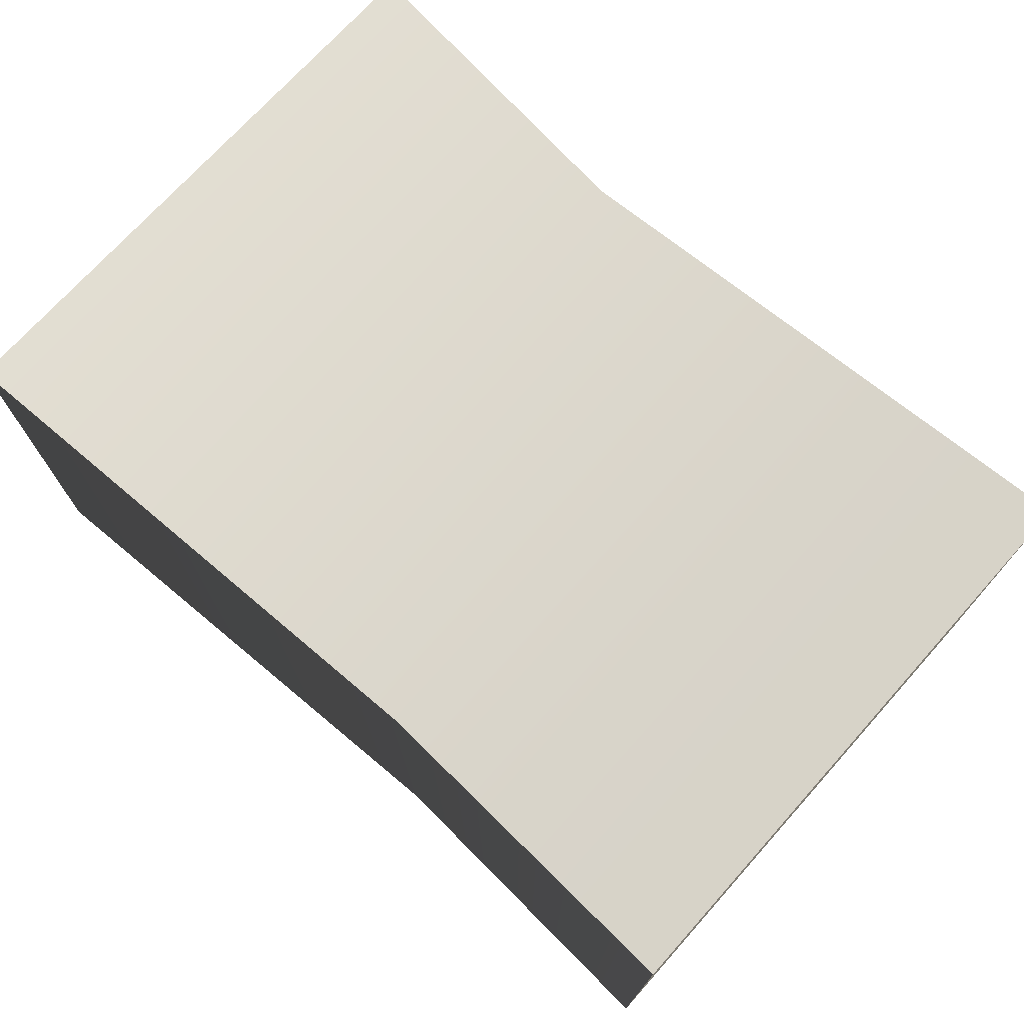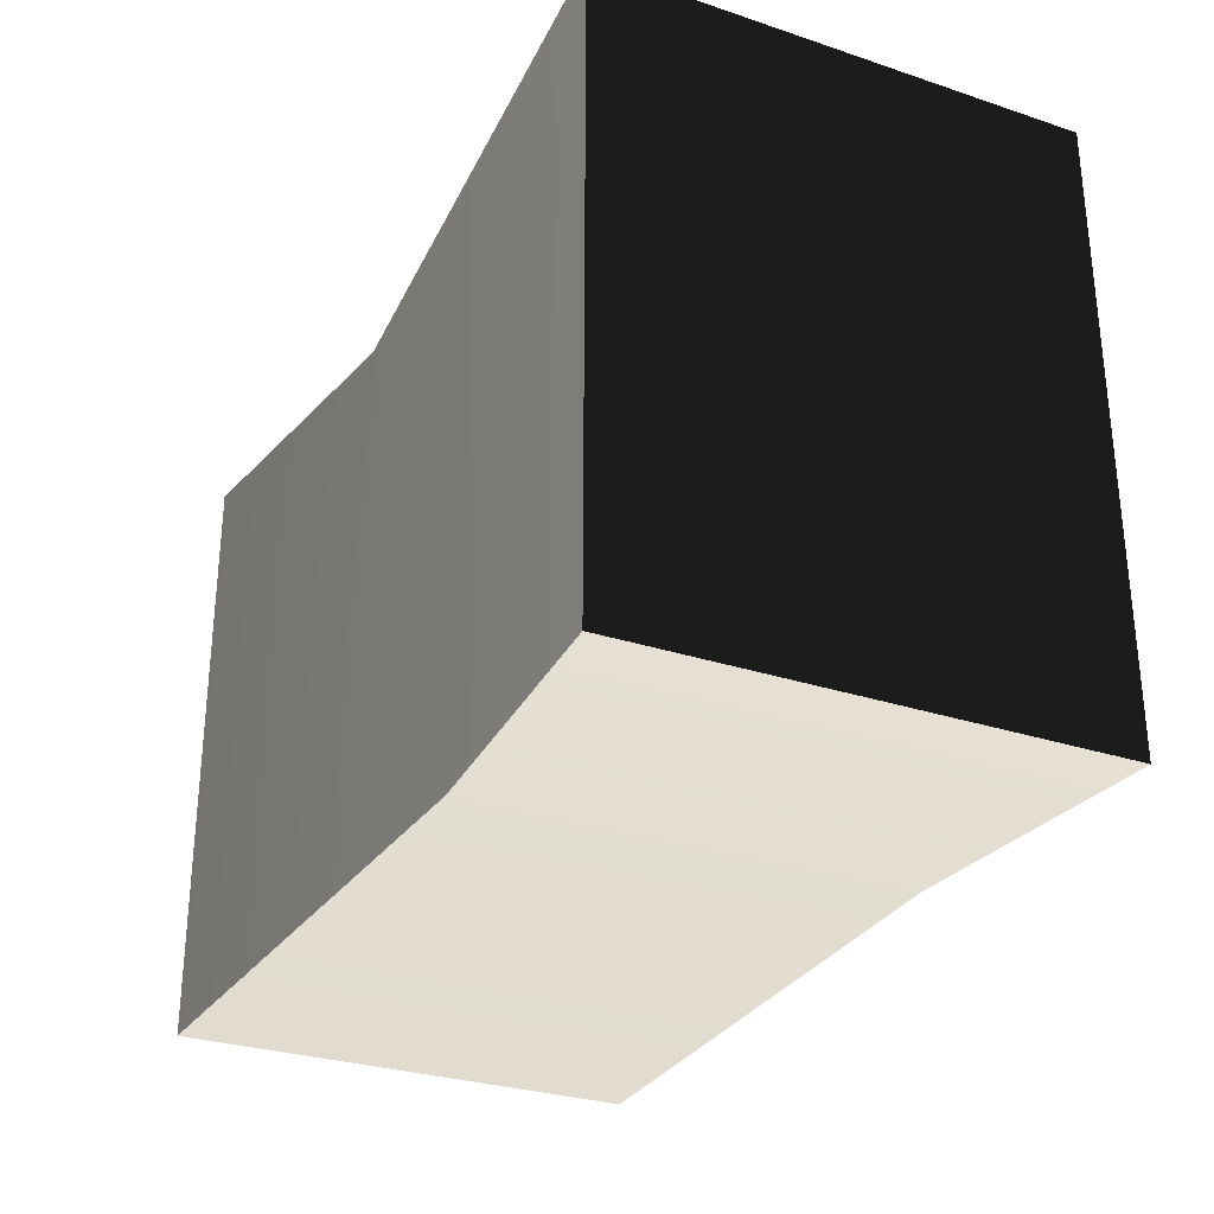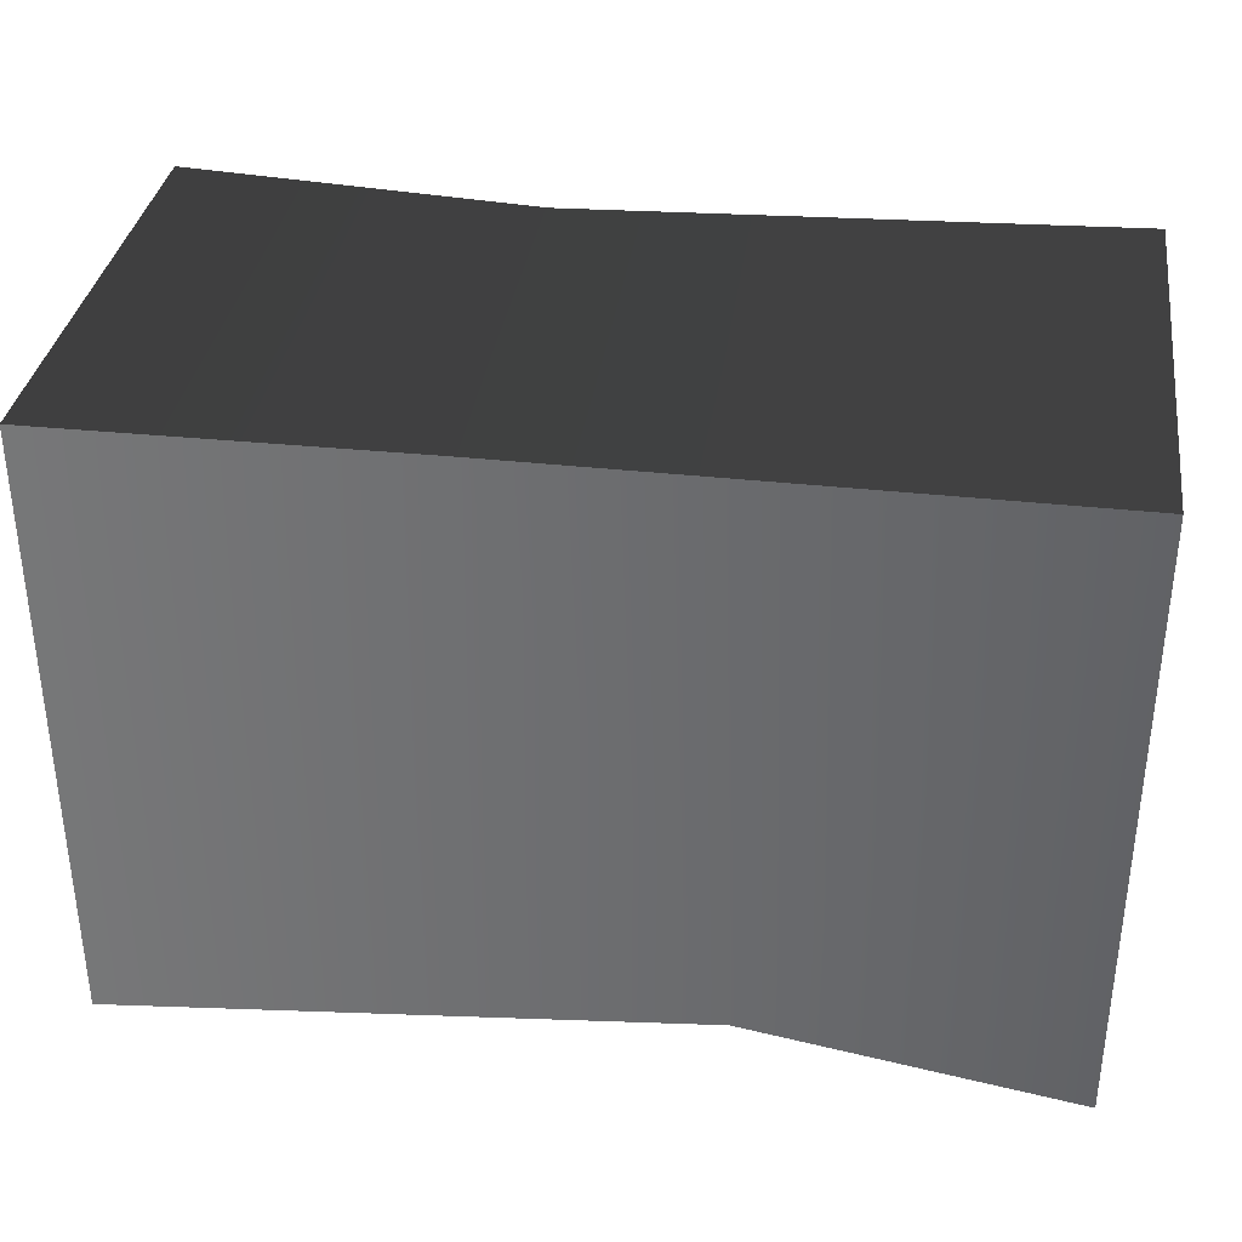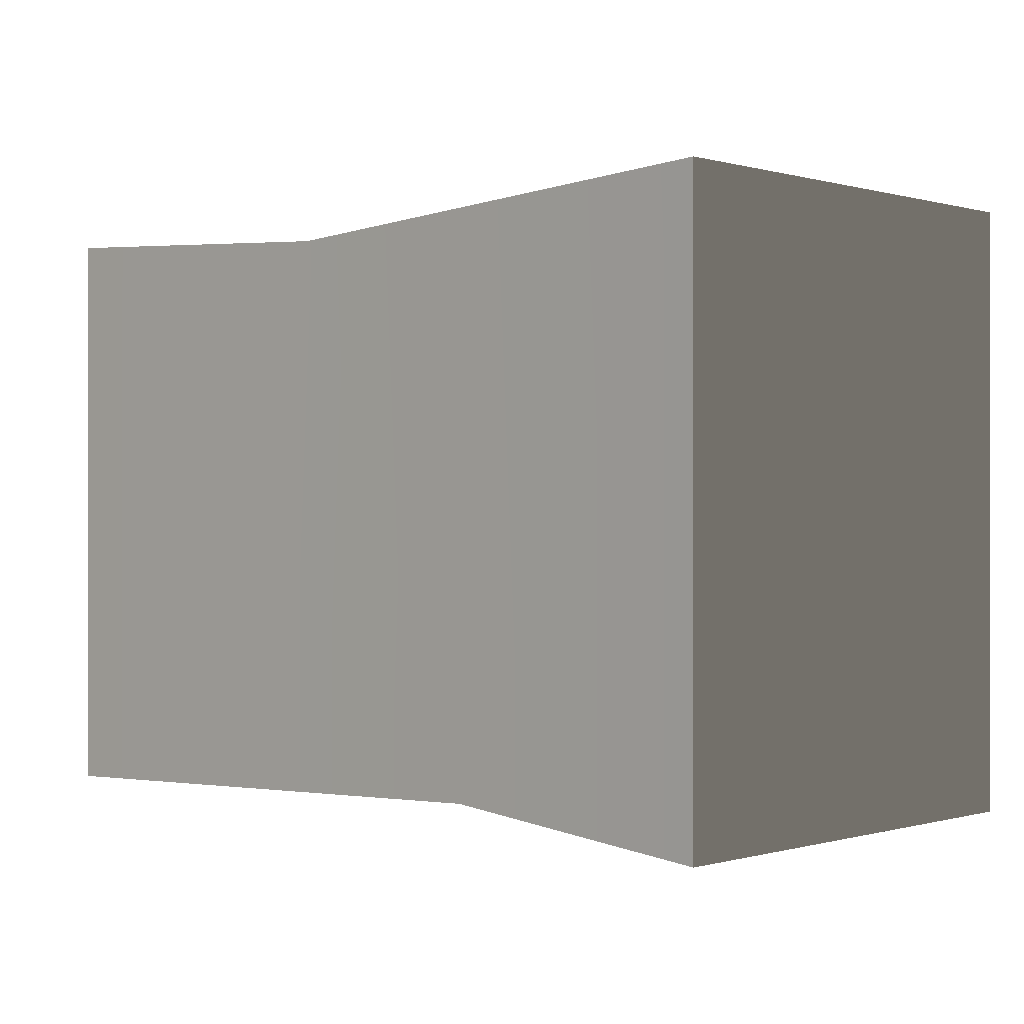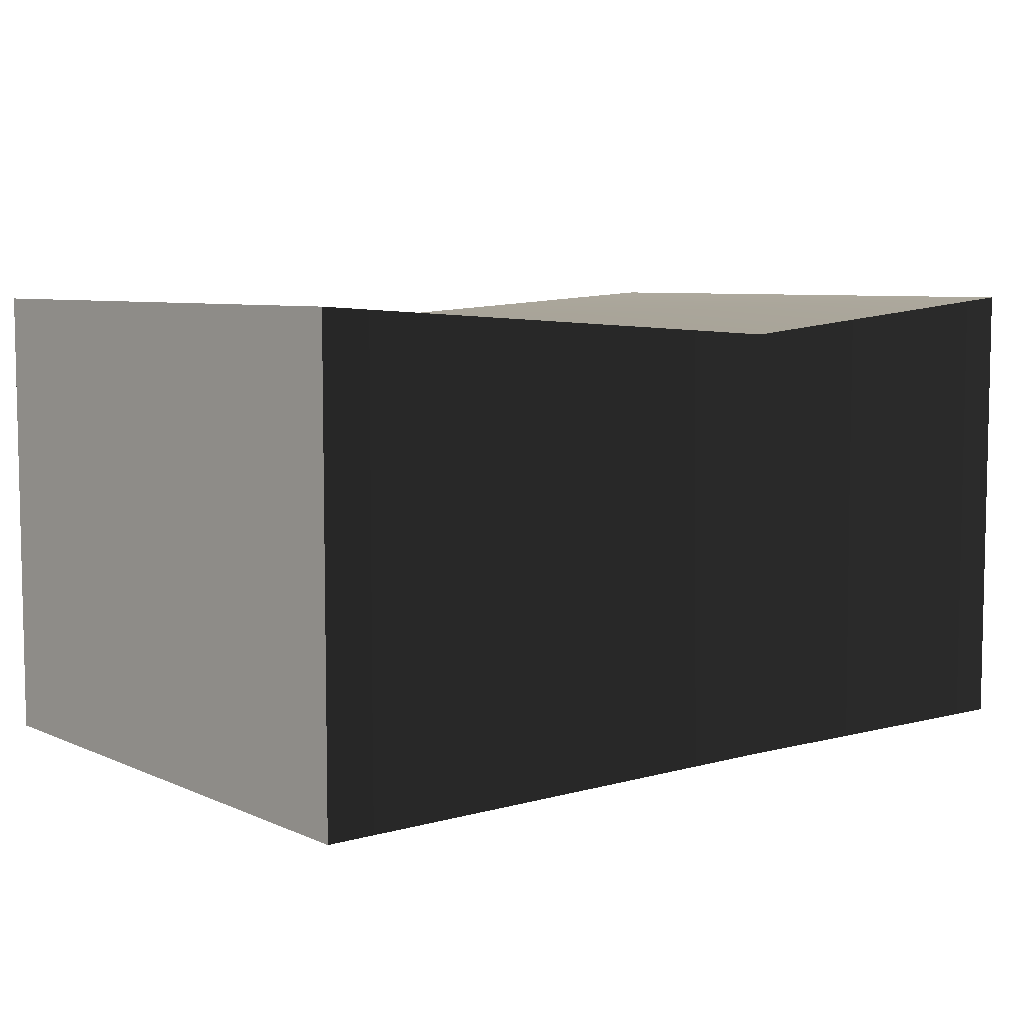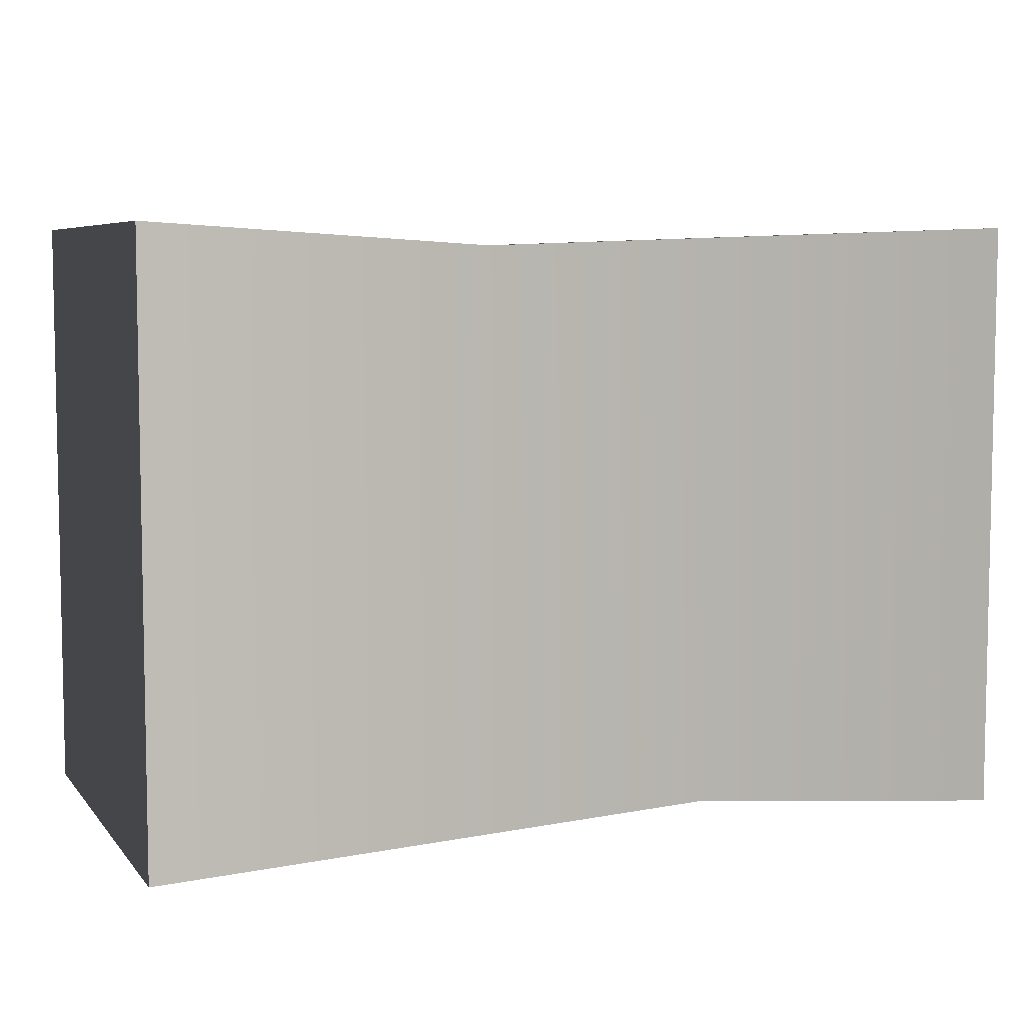
<metadata>
{"format":"obj","ext":"obj","renderer":"f3d","projection":"perspective","resolution":1024,"background":"white","views":[{"elev":72.6,"azim":41.9,"up":"+Y"},{"elev":-29.3,"azim":-116.1,"up":"+Z"},{"elev":34.8,"azim":-171.7,"up":"+Z"},{"elev":0.0,"azim":-135.7,"up":"+Z"},{"elev":6.8,"azim":-38.5,"up":"+Y"},{"elev":6.5,"azim":159.0,"up":"+Z"}]}
</metadata>
<code>
v -1.107 0.08146 0.7414
v -1.107 1.235 0.7414
v 0.237 1.149 0.6928
v 0.237 0.07102 0.6928
v 1.086 0.08146 0.7414
v 1.086 1.235 0.7414
v -1.107 1.235 0.7414
v -1.107 1.235 -0.7414
v -0.3198 1.149 -0.6928
v 0.237 1.149 0.6928
v 1.086 1.235 0.7414
v 1.086 1.235 -0.7414
v -1.107 1.235 -0.7414
v -1.107 0.08146 -0.7414
v -0.3198 0.07102 -0.6928
v -0.3198 1.149 -0.6928
v 1.086 1.235 -0.7414
v 1.086 0.08146 -0.7414
v -1.107 0.08146 -0.7414
v -1.107 0.08146 0.7414
v 0.237 0.07102 0.6928
v -0.3198 0.07102 -0.6928
v 1.086 0.08146 -0.7414
v 1.086 0.08146 0.7414
v 1.086 0.08146 0.7414
v 1.086 1.235 0.7414
v 1.086 1.235 -0.7414
v 1.086 0.08146 -0.7414
v -1.107 0.08146 -0.7414
v -1.107 1.235 -0.7414
v -1.107 1.235 0.7414
v -1.107 0.08146 0.7414
g Straw2_(3)_3009_82
f 1 3 2
f 1 4 3
f 3 4 5
f 3 5 6
f 7 9 8
f 7 10 9
f 9 10 11
f 9 11 12
f 13 15 14
f 13 16 15
f 15 16 17
f 15 17 18
f 19 21 20
f 19 22 21
f 21 22 23
f 21 23 24
f 25 27 26
f 25 28 27
f 29 31 30
f 29 32 31

</code>
